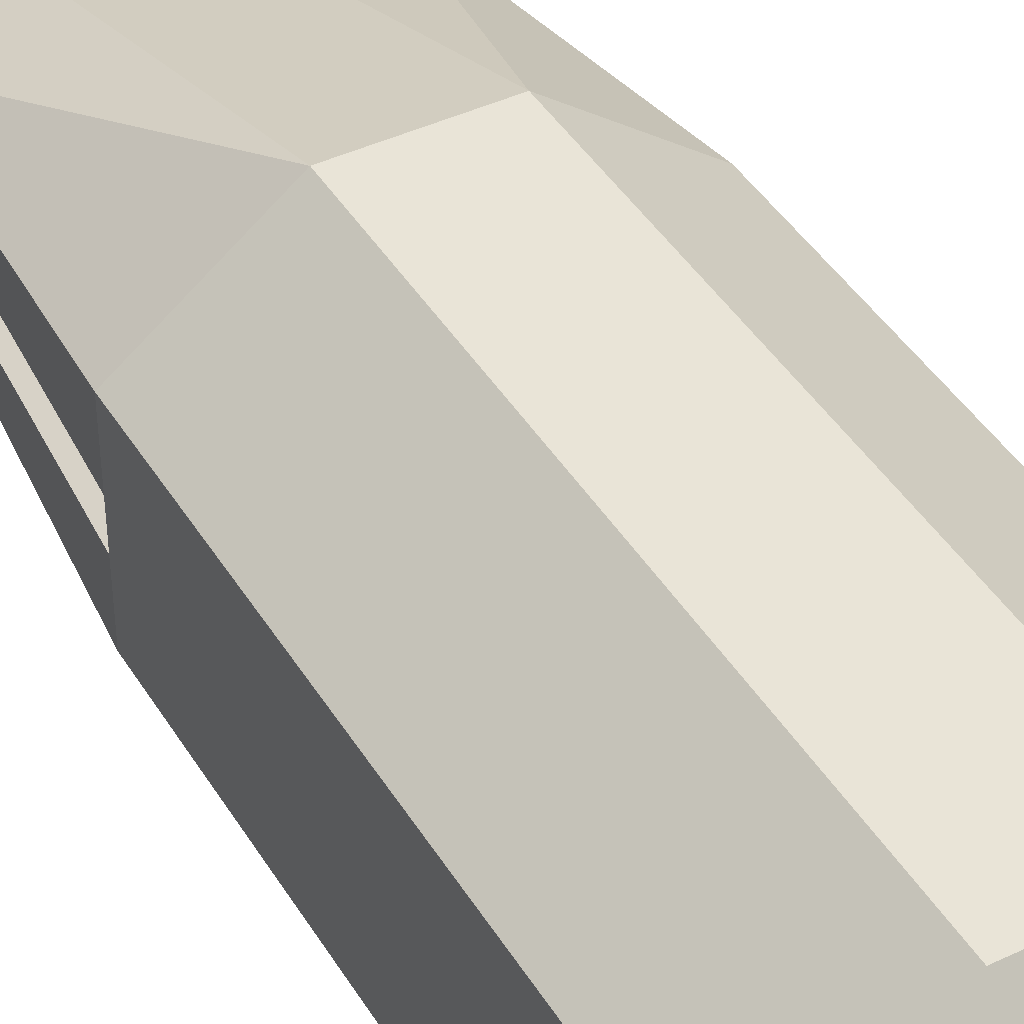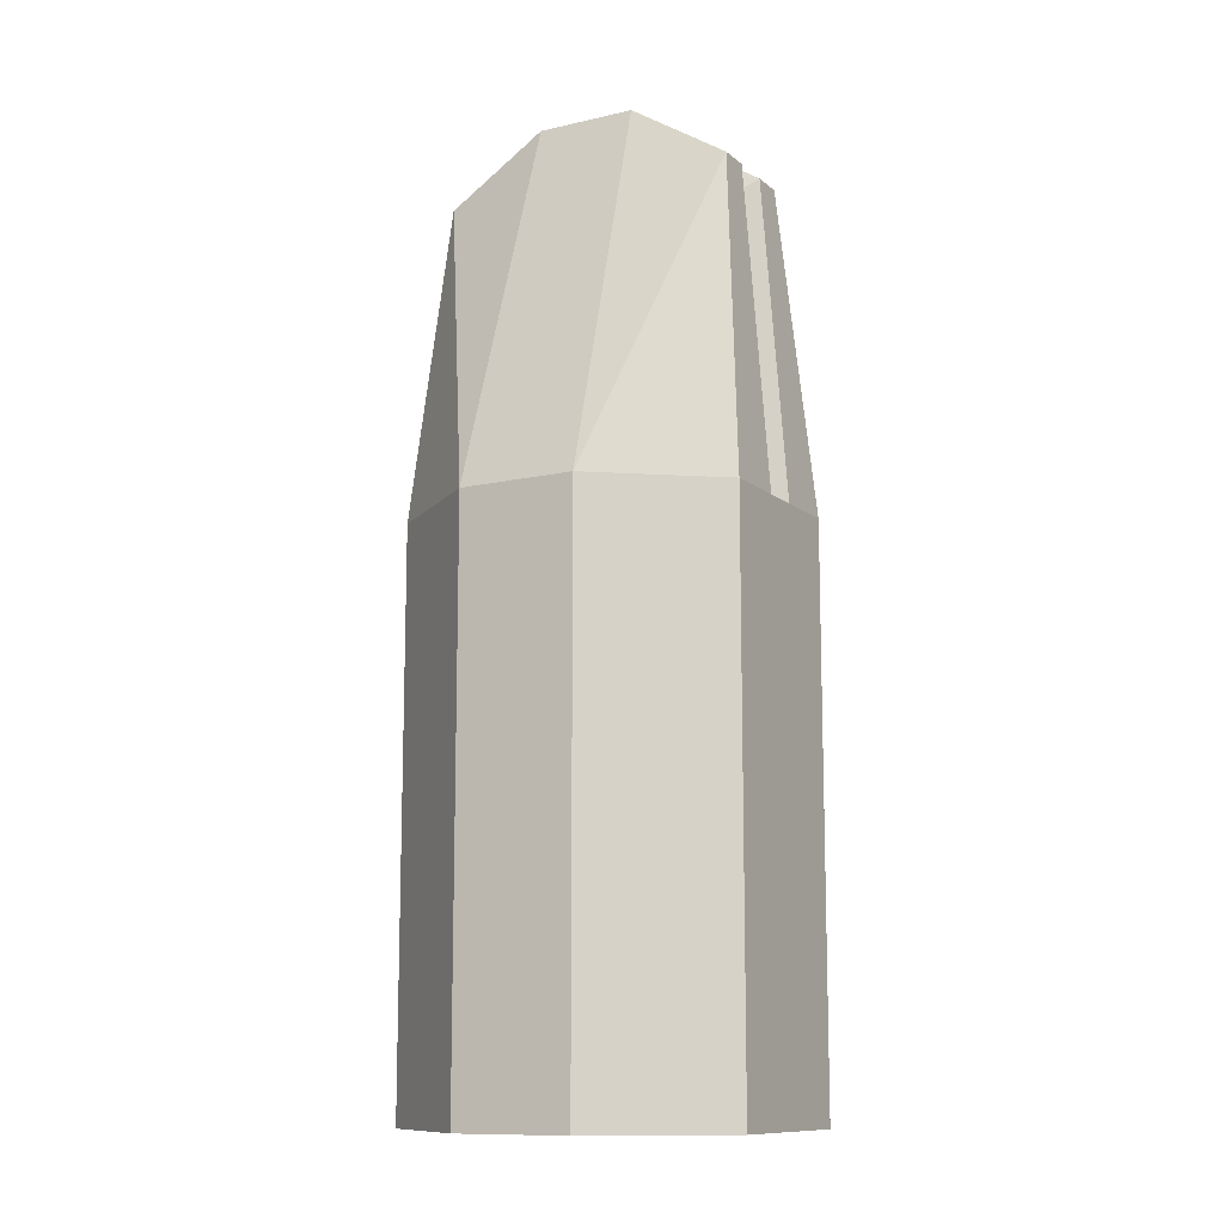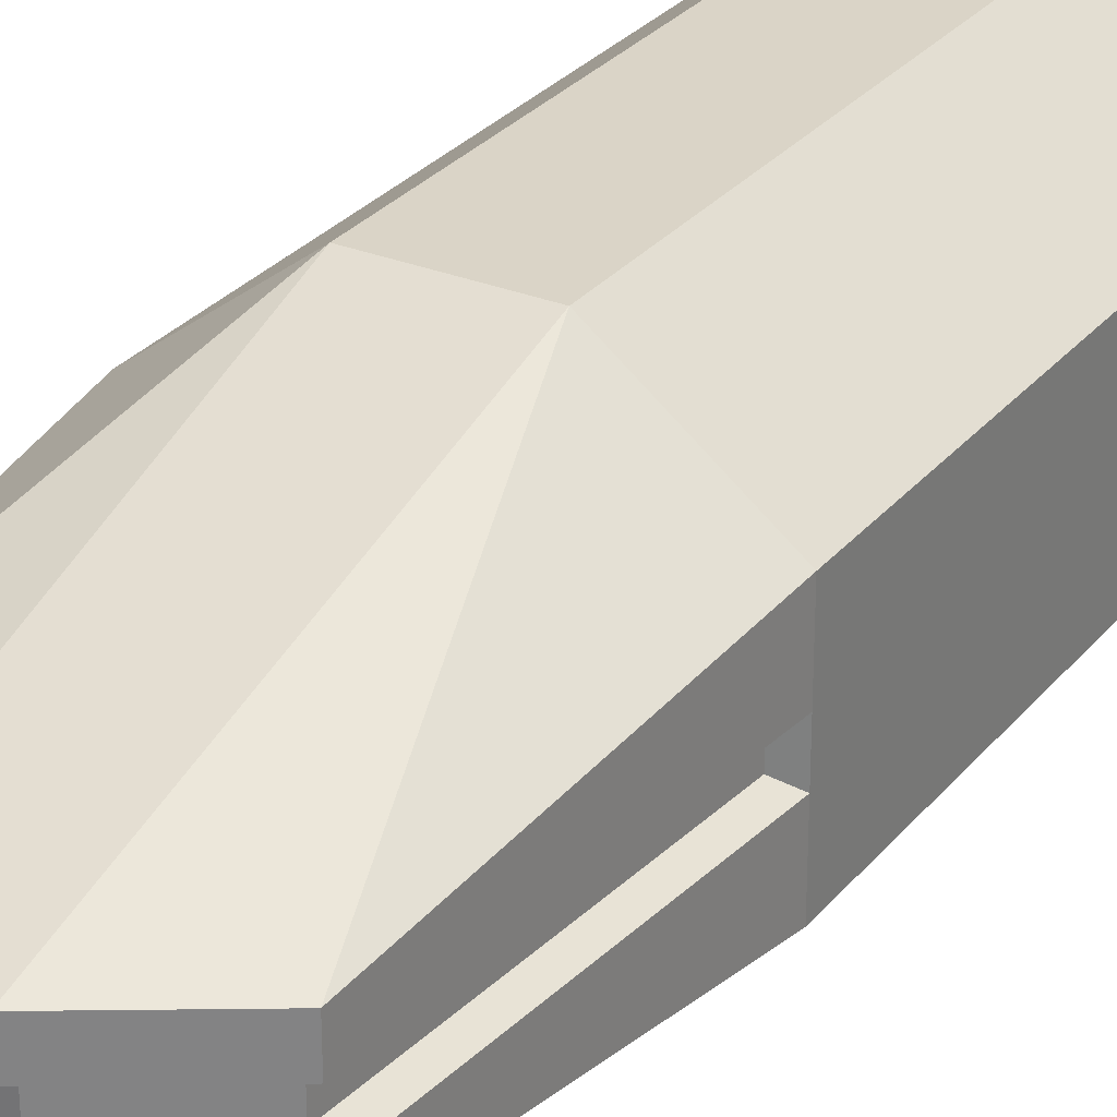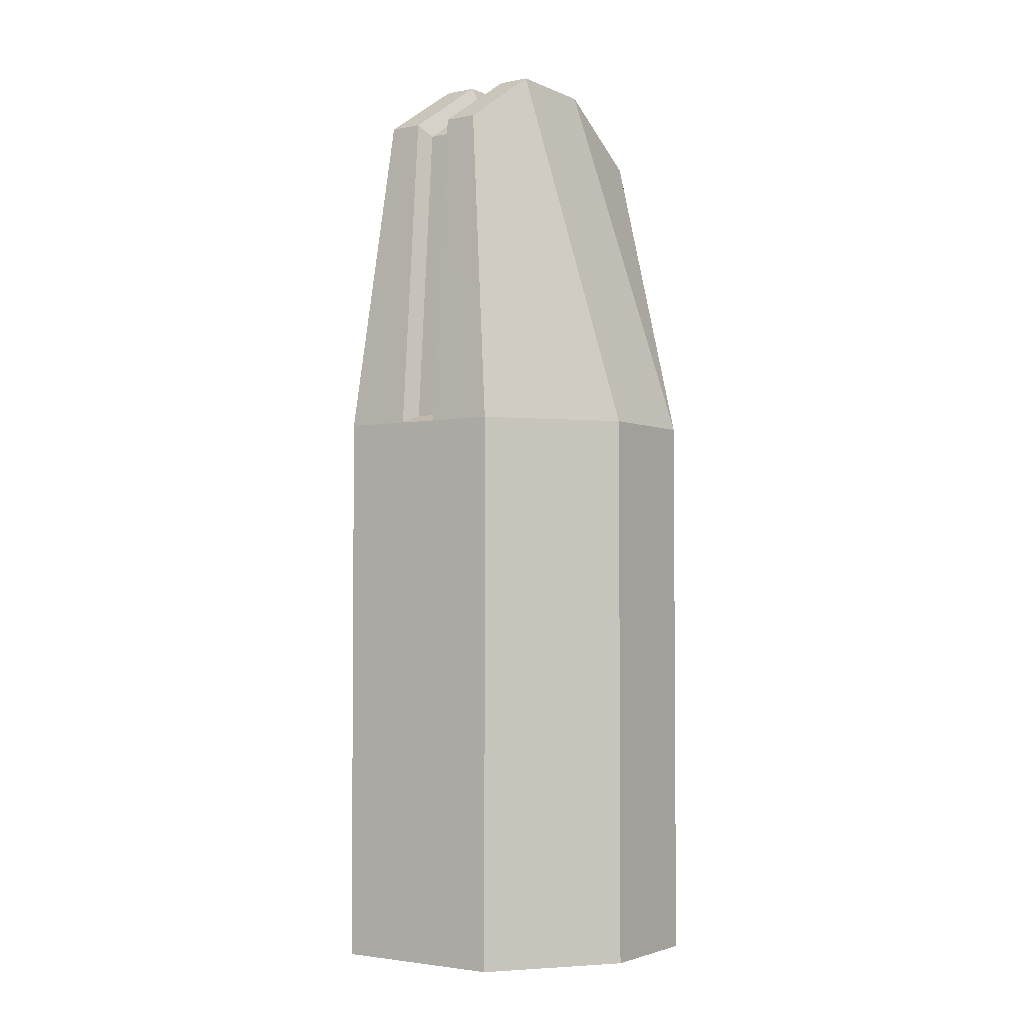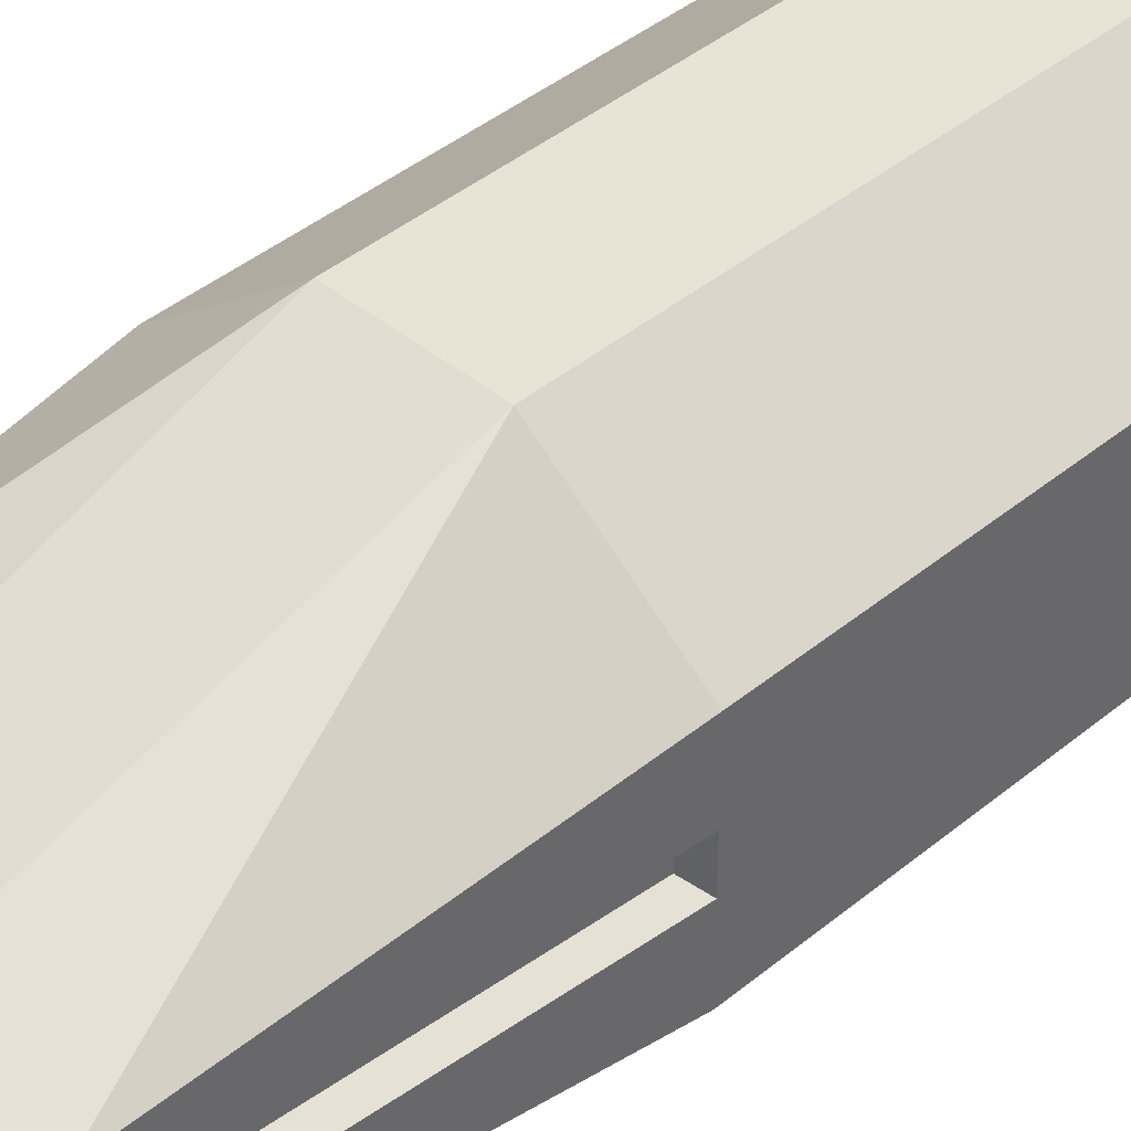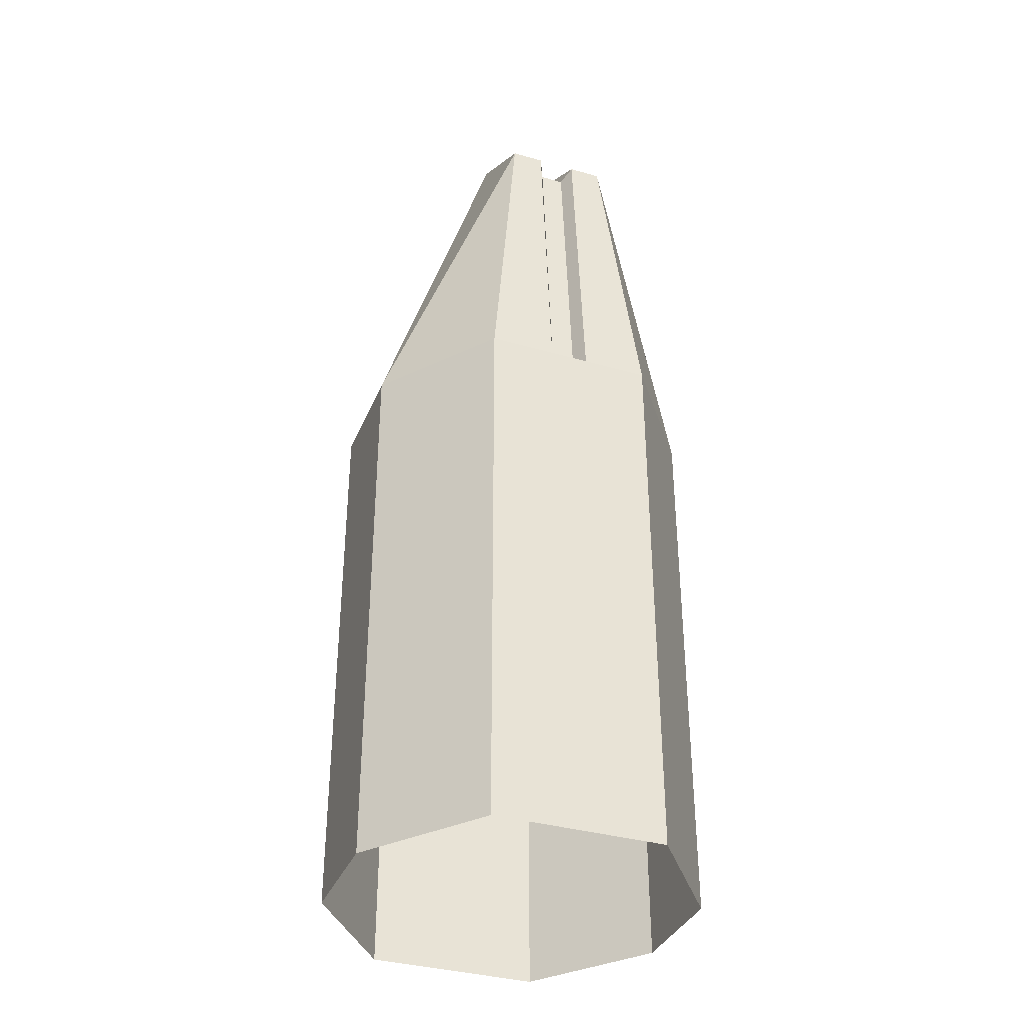
<metadata>
{"format":"obj","ext":"obj","renderer":"f3d","projection":"perspective","resolution":1024,"background":"white","views":[{"elev":43.0,"azim":-29.3,"up":"+Z"},{"elev":-11.5,"azim":29.0,"up":"+Y"},{"elev":28.9,"azim":-148.7,"up":"+Z"},{"elev":-2.9,"azim":124.3,"up":"+Y"},{"elev":41.2,"azim":-135.1,"up":"+Z"},{"elev":-36.0,"azim":-110.6,"up":"+Y"}]}
</metadata>
<code>
v 35.62 114 -17.45
v 30.46 179.5 -10.69
v 30.46 179.5 -3.99
v 35.62 114 -3.99
v 30.46 179.5 10.69
v 35.62 114 17.45
v 35.62 114 3.99
v 30.46 179.5 3.99
v -30.46 179.5 -10.69
v -35.62 114 -17.45
v -35.62 114 -3.99
v -30.46 179.5 -3.99
v -35.62 114 17.45
v -30.46 179.5 10.69
v -30.46 179.5 3.99
v -35.62 114 3.99
v 10.15 192.4 -10.69
v -10.15 192.4 -10.69
v -10.15 192.4 -3.99
v 10.15 192.4 -3.99
v -10.15 192.4 10.69
v 10.15 192.4 10.69
v 10.15 192.4 3.99
v -10.15 192.4 3.99
v 32.06 115.6 -2.422
v 32.06 115.6 2.422
v 27.41 177.4 -2.422
v 9.382 188.8 -2.422
v -9.382 188.8 -2.422
v -27.41 177.4 -2.422
v -32.06 115.6 -2.422
v -32.06 115.6 2.422
v -27.41 177.4 2.422
v -9.382 188.8 2.422
v 9.382 188.8 2.422
v 27.41 177.4 2.422
v 11.87 -0.01237 35.62
v 11.87 114 35.62
v -11.87 114 35.62
v -11.87 -0.01237 35.62
v -11.87 -0.01237 -35.62
v -11.87 114 -35.62
v 11.87 114 -35.62
v 11.87 -0.01237 -35.62
v 35.62 -0.01237 17.45
v 35.62 -0.01237 -17.45
v 35.62 -0.01237 -3.99
v 35.62 -0.01237 3.99
v -35.62 -0.01237 17.45
v -35.62 -0.01237 3.99
v -35.62 -0.01237 -3.99
v -35.62 -0.01237 -17.45
v 11.87 114 35.61
g building_29
f 1 2 3 4
f 5 6 7 8
f 9 10 11 12
f 13 14 15 16
f 17 18 19 20
f 21 22 23 24
f 7 4 25 26
f 4 3 27 25
f 3 20 28 27
f 20 19 29 28
f 19 12 30 29
f 12 11 31 30
f 11 16 32 31
f 16 15 33 32
f 15 24 34 33
f 24 23 35 34
f 23 8 36 35
f 8 7 26 36
f 29 30 33 34
f 25 27 36 26
f 30 31 32 33
f 28 29 34 35
f 27 28 35 36
f 37 38 39 40
f 41 42 43 44
f 45 6 38 37
f 44 43 1 46
f 46 1 4 47
f 47 4 7 48
f 48 7 6 45
f 40 39 13 49
f 49 13 16 50
f 50 16 11 51
f 51 11 10 52
f 52 10 42 41
f 17 2 43
f 1 43 2
f 20 3 2 17
f 9 18 42
f 10 9 42
f 12 19 18 9
f 43 42 18 17
f 13 39 14
f 21 14 39
f 24 15 14 21
f 6 5 53 38
f 22 53 5
f 8 23 22 5
f 39 38 53 22 21

</code>
